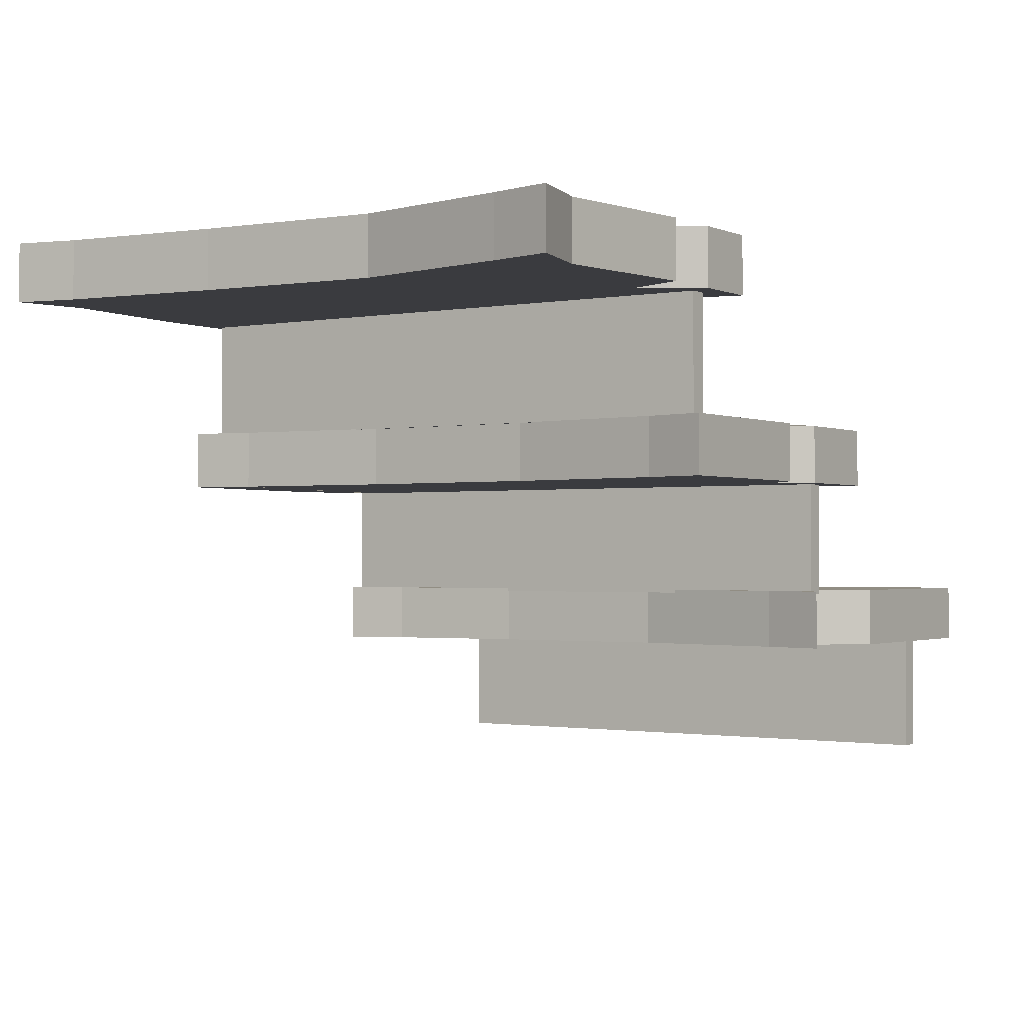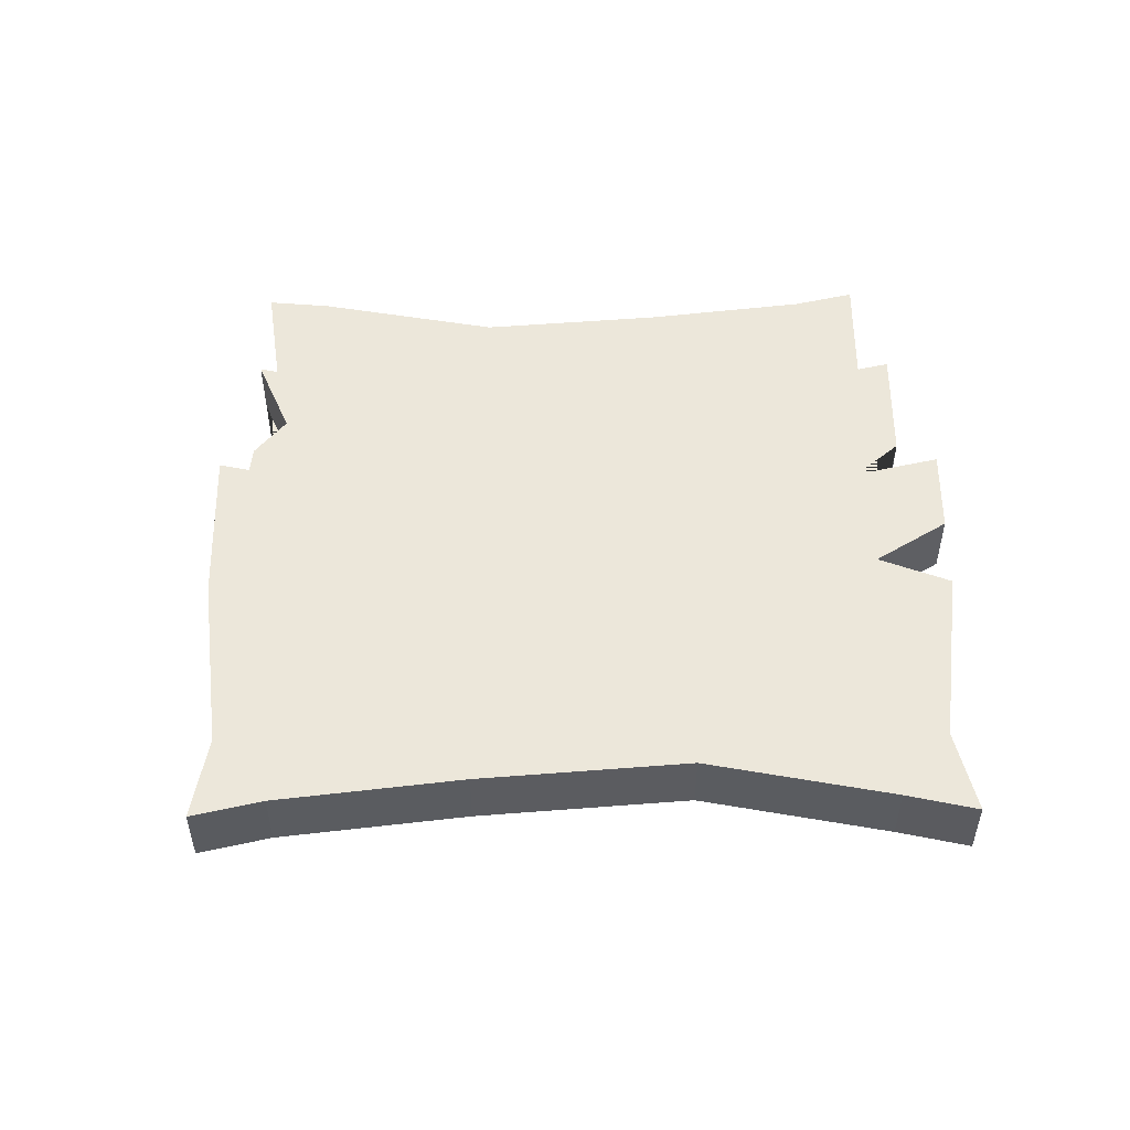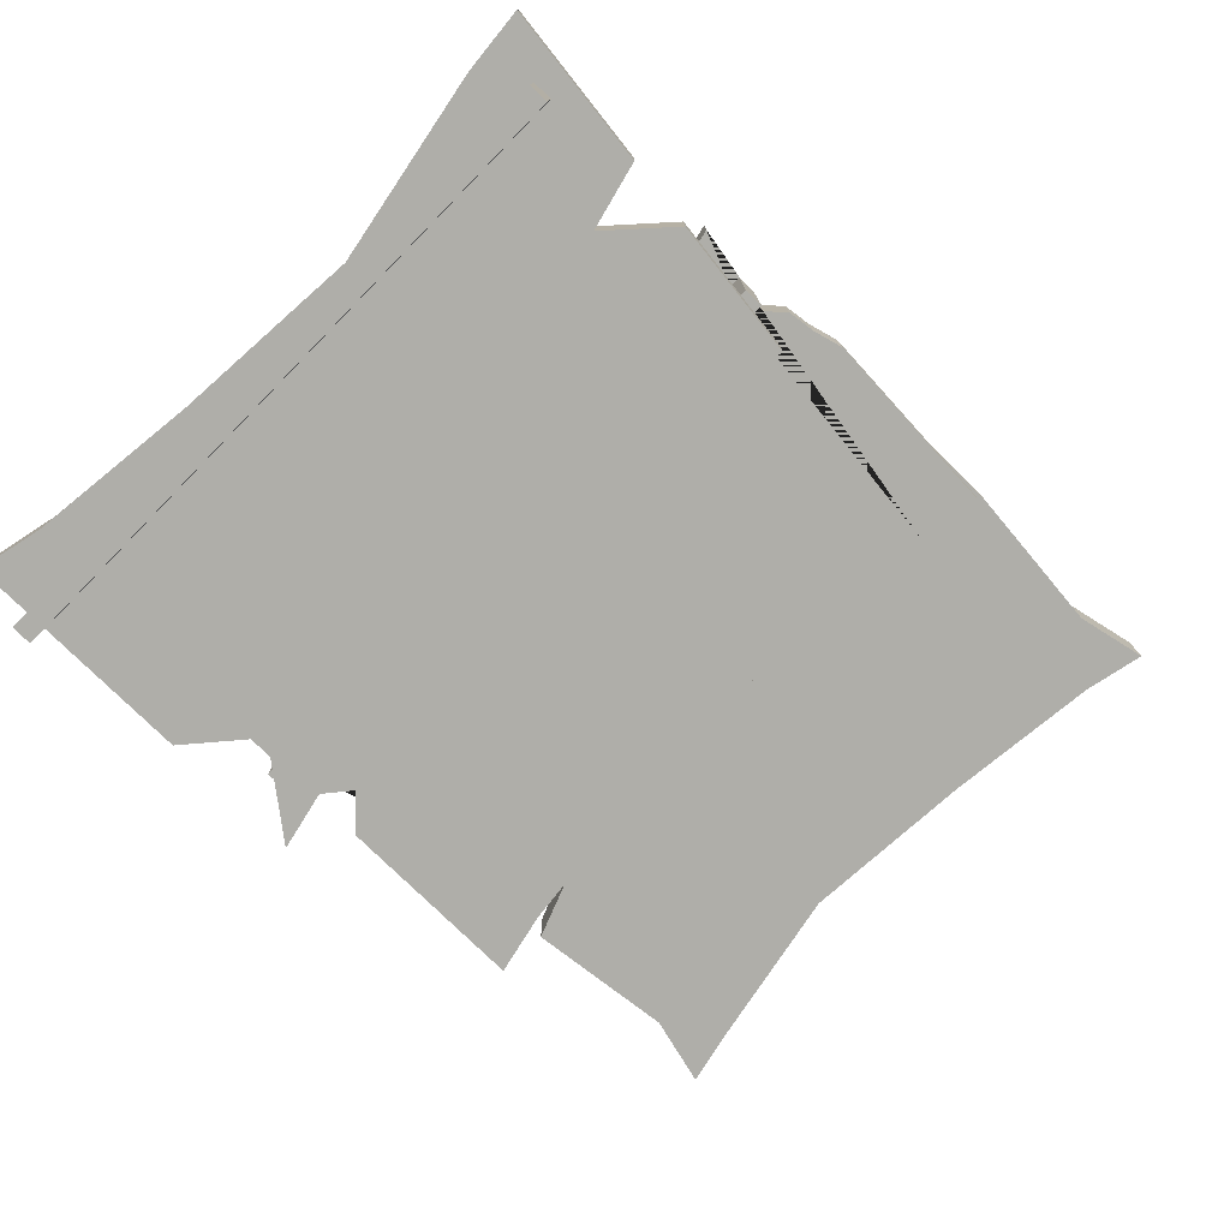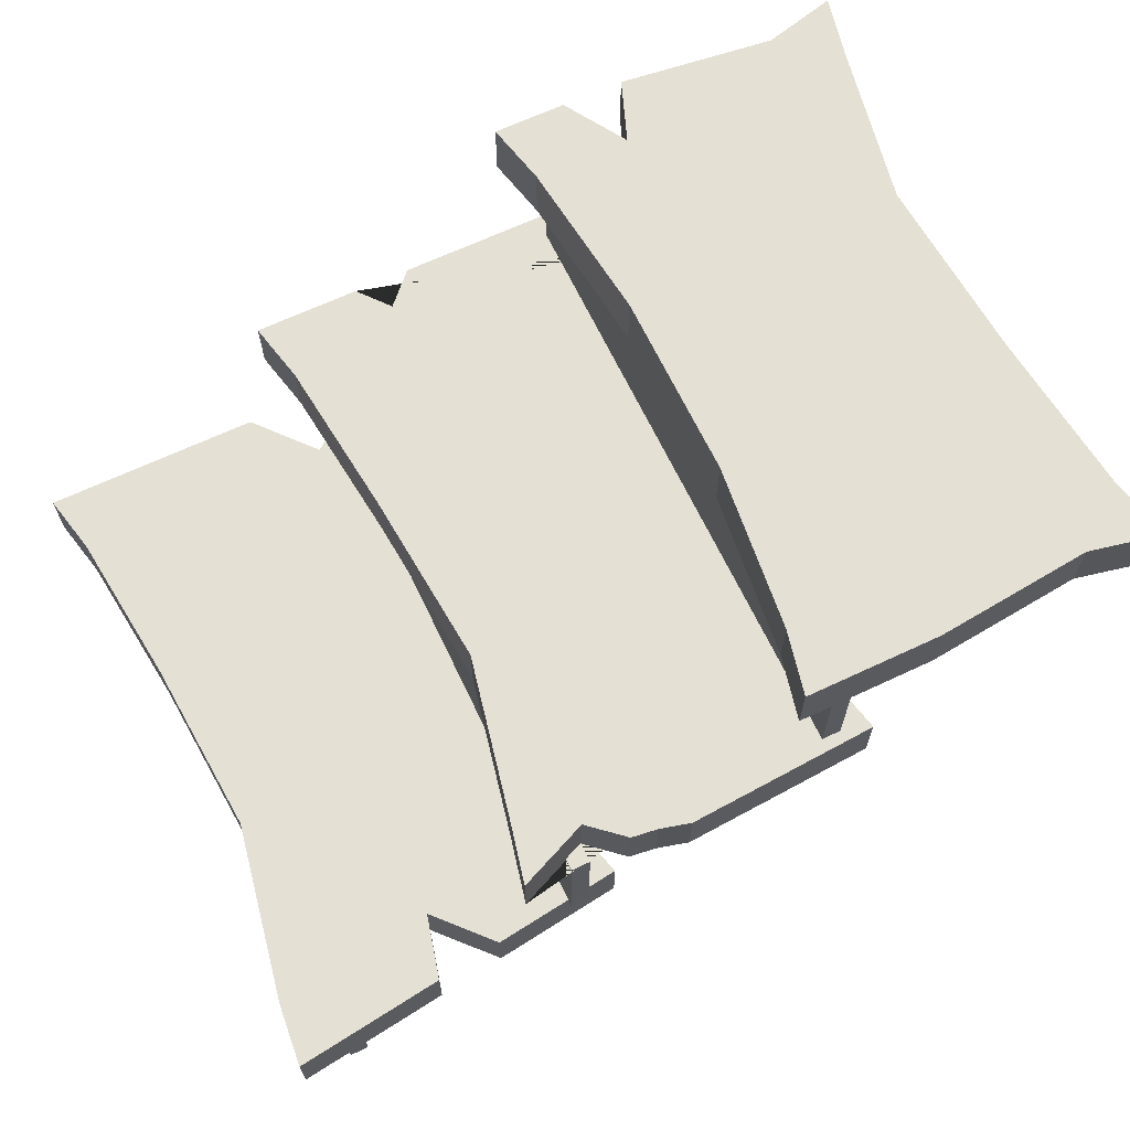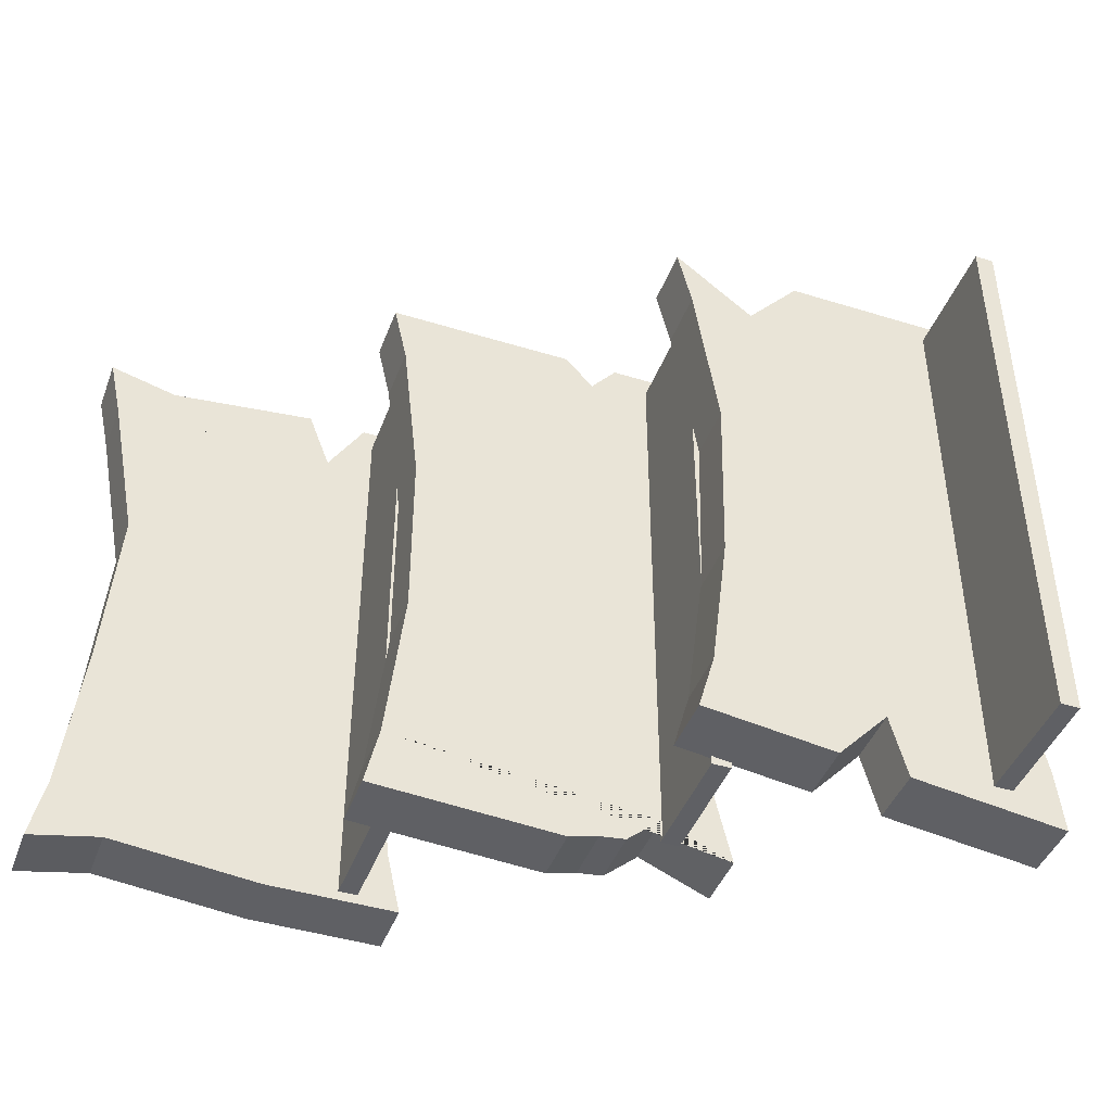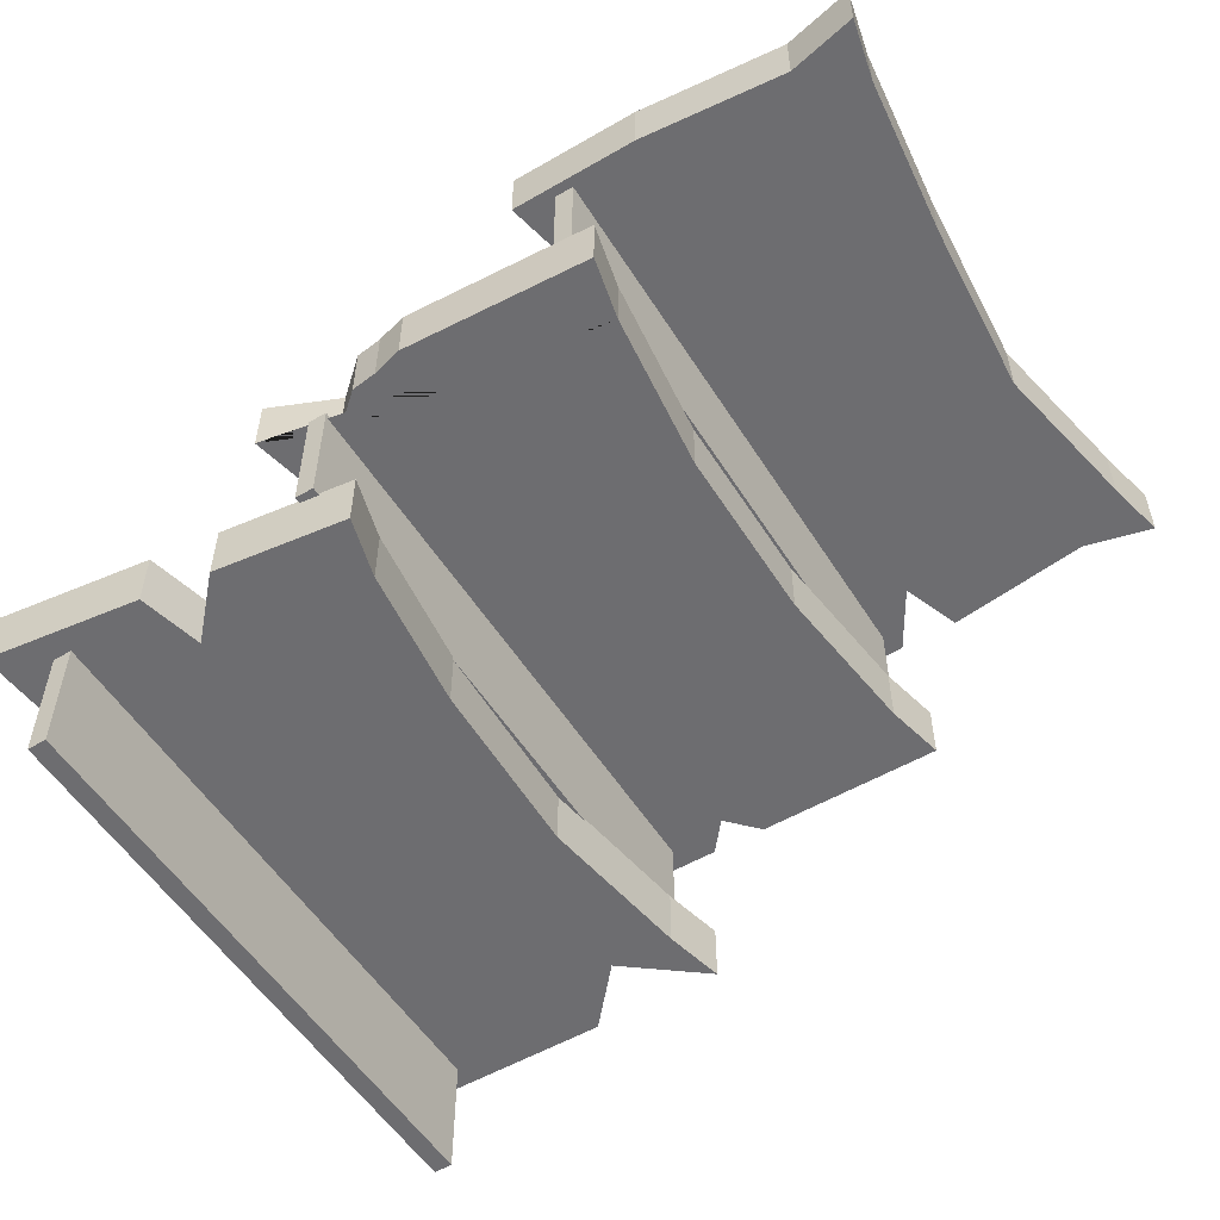
<metadata>
{"format":"obj","ext":"obj","renderer":"f3d","projection":"perspective","resolution":1024,"background":"white","views":[{"elev":-1.2,"azim":-56.2,"up":"+Y"},{"elev":54.0,"azim":-90.6,"up":"+Y"},{"elev":-77.5,"azim":135.6,"up":"+Y"},{"elev":66.1,"azim":154.7,"up":"+Y"},{"elev":-43.7,"azim":-20.0,"up":"+Z"},{"elev":-54.1,"azim":-148.4,"up":"+Y"}]}
</metadata>
<code>
g default
v -30.37 18.35 63.02
v 5.634 18.35 63.02
v -30.62 18.35 1.326
v 5.092 18.35 -3.229
v -30.62 12.35 1.326
v 5.092 12.35 -3.229
v -30.37 12.35 63.02
v 5.634 12.35 63.02
v -28.93 18.35 7.374
v -28.93 12.35 7.374
v 4.49 12.35 3.176
v 4.49 18.35 3.176
v 4.226 18.35 56.75
v -28.96 18.35 56.75
v -28.96 12.35 56.75
v 4.226 12.35 56.75
v -27.1 18.35 21.75
v -27.1 12.35 21.75
v 1.04 12.35 21.75
v 1.04 18.35 21.75
v -26.56 18.35 40.3
v -26.56 12.35 40.3
v 2.369 12.35 40.3
v 2.369 18.35 40.3
v -12.04 18.35 5.284
v -10.41 18.35 -1.252
v -10.41 12.35 -1.252
v -12.04 12.35 5.284
v -22.32 12.35 56.75
v -16.89 12.35 63.02
v -16.89 18.35 63.02
v -22.32 18.35 56.75
v -17.25 18.35 -0.3787
v -17.25 12.35 -0.3787
v -23.48 18.35 0.4149
v -23.48 12.35 0.4149
v -56.01 35.83 63.02
v -20.01 35.83 63.02
v -56.01 35.83 -0.9768
v -20.01 35.83 -0.9768
v -56.01 29.83 -0.9768
v -20.01 29.83 -0.9768
v -56.01 29.83 63.02
v -20.01 29.83 63.02
v -54.6 35.83 5.3
v -54.6 29.83 5.3
v -21.42 29.83 5.3
v -21.42 35.83 5.3
v -21.42 35.83 56.75
v -54.6 35.83 56.75
v -54.6 29.83 56.75
v -21.42 29.83 56.75
v -52.74 35.83 21.75
v -52.74 29.83 21.75
v -24.88 29.83 21.75
v -24.88 35.83 21.75
v -52.74 35.83 40.3
v -52.74 29.83 40.3
v -23.27 29.83 40.3
v -23.27 35.83 40.3
v -27.21 35.83 2.086
v -27.21 29.83 2.086
v -27.21 29.83 63.02
v -27.21 35.83 63.02
v -30.73 35.83 -0.9768
v -30.73 29.83 -0.9768
v -30.73 29.83 63.02
v -30.73 35.83 63.02
v -33.41 35.83 -1.321
v -33.41 29.83 -1.321
v -33.41 29.83 59.78
v -33.41 35.83 59.78
v -36.48 35.83 -2.132
v -36.48 29.83 -2.132
v -36.48 29.83 63.02
v -36.48 35.83 63.02
v -82.93 54.01 63.02
v -46.93 54.01 63.02
v -82.93 54.01 -0.9768
v -46.93 54.01 -0.9768
v -82.93 48.01 -0.9768
v -46.93 48.01 -0.9768
v -82.93 48.01 63.02
v -46.93 48.01 63.02
v -81.52 54.01 5.3
v -81.52 48.01 5.3
v -48.33 48.01 5.3
v -48.33 54.01 5.3
v -48.33 54.01 56.75
v -81.52 54.01 56.75
v -81.52 48.01 56.75
v -48.33 48.01 56.75
v -79.66 54.01 21.75
v -79.66 48.01 21.75
v -50.19 48.01 21.75
v -50.19 54.01 21.75
v -78.32 54.01 40.3
v -78.32 48.01 40.3
v -50.19 48.01 40.3
v -50.19 54.01 40.3
v -54.13 54.01 -0.9768
v -54.13 48.01 -0.9768
v -57.93 48.01 56.75
v -54.13 48.01 63.02
v -54.13 54.01 63.02
v -57.93 54.01 56.75
v -57.65 54.01 -0.9768
v -57.65 48.01 -0.9768
v -60.33 54.01 -0.9768
v -60.33 48.01 -0.9768
v -60.33 48.01 63.02
v -60.33 54.01 63.02
v -75.73 54.01 0.5543
v -75.73 48.01 0.5543
v -75.73 48.01 61.18
v -75.73 54.01 61.18
v -1.927 0 0
v -1.927 0 60.83
v -1.927 12.35 0
v -1.927 12.35 60.83
v 0 12.35 0
v 0 12.35 60.83
v 0 0 0
v 0 0 60.83
v -27.12 18.03 0
v -27.12 18.03 60.83
v -27.12 30.37 0
v -27.12 30.37 60.83
v -25.2 30.37 0
v -25.2 30.37 60.83
v -25.2 18.03 0
v -25.2 18.03 60.83
v -53.03 35.79 0
v -53.03 35.79 60.83
v -53.03 48.14 0
v -53.03 48.14 60.83
v -51.1 48.14 0
v -51.1 48.14 60.83
v -51.1 35.79 0
v -51.1 35.79 60.83
g straight_stairs_wc_2
f 9 35 3
f 27 26 4 6
f 16 8 30 29
f 8 2 31 30
f 36 5 3 35
f 5 36 10
f 3 5 10 9
f 9 17 20 25
f 12 4 26 25
f 25 33 35 9
f 12 11 6 4
f 11 28 27 6
f 26 27 28 25
f 25 28 34 33
f 33 34 36 35
f 28 10 36 34
f 25 20 12
f 17 9 10 18
f 28 19 18 10
f 11 12 20 19
f 19 28 11
f 8 16 13 2
f 31 2 13 32
f 20 17 21 24
f 1 7 29 32
f 32 14 1
f 29 7 15
f 22 29 15
f 32 21 14
f 23 24 13 16
f 1 14 15 7
f 14 21 22 15
f 32 29 30 31
f 22 21 17 18
f 22 18 19 23
f 20 24 23 19
f 29 22 23 16
f 24 21 32 13
f 41 39 73 74
f 42 40 48 47
f 41 74 46
f 45 73 39
f 41 46 45 39
f 54 46 47 55
f 45 53 56 48
f 55 47 48 56
f 46 54 53 45
f 52 49 38 44
f 75 76 37 43
f 76 50 37
f 51 75 43
f 51 58 59 52
f 57 50 49 60
f 49 52 59 60
f 58 54 55 59
f 51 43 37 50
f 56 53 57 60
f 56 60 59 55
f 54 58 57 53
f 58 51 50 57
f 48 40 61 45
f 62 61 40 42
f 46 62 42 47
f 52 44 63
f 44 38 64 63
f 38 49 64
f 45 61 65
f 66 65 61 62
f 46 66 62
f 52 63 67
f 63 64 68 67
f 64 49 68
f 45 65 69
f 70 69 65 66
f 46 70 66
f 52 67 71 51
f 67 68 72 71
f 68 49 50 72
f 45 69 73
f 74 73 69 70
f 46 74 70
f 51 71 75
f 71 72 76 75
f 72 50 76
f 81 79 113 114
f 82 80 88 87
f 81 114 86
f 85 113 79
f 81 86 85 79
f 94 86 87 95
f 85 93 96 88
f 95 87 88 96
f 86 94 93 85
f 92 89 78 84
f 115 116 77 83
f 116 90 77
f 91 115 83
f 91 98 99 92 103
f 97 90 106 89 100
f 89 92 99 100
f 98 94 95 99
f 91 83 77 90
f 96 93 97 100
f 96 100 99 95
f 94 98 97 93
f 98 91 90 97
f 88 80 101
f 102 101 80 82
f 87 102 82
f 92 84 104 103
f 84 78 105 104
f 78 89 106 105
f 88 101 107
f 108 107 101 102
f 87 108 102
f 88 107 109
f 110 109 107 108
f 87 110 108
f 88 109 113 85
f 114 113 109 110
f 86 114 110 87
f 103 111 115 91
f 111 112 116 115
f 112 106 90 116
f 105 106 103 104
f 106 112 111 103
f 117 118 120 119
f 119 120 122 121
f 121 122 124 123
f 123 124 118 117
f 118 124 122 120
f 123 117 119 121
f 125 126 128 127
f 127 128 130 129
f 129 130 132 131
f 131 132 126 125
f 126 132 130 128
f 131 125 127 129
f 133 134 136 135
f 135 136 138 137
f 137 138 140 139
f 139 140 134 133
f 134 140 138 136
f 139 133 135 137

</code>
